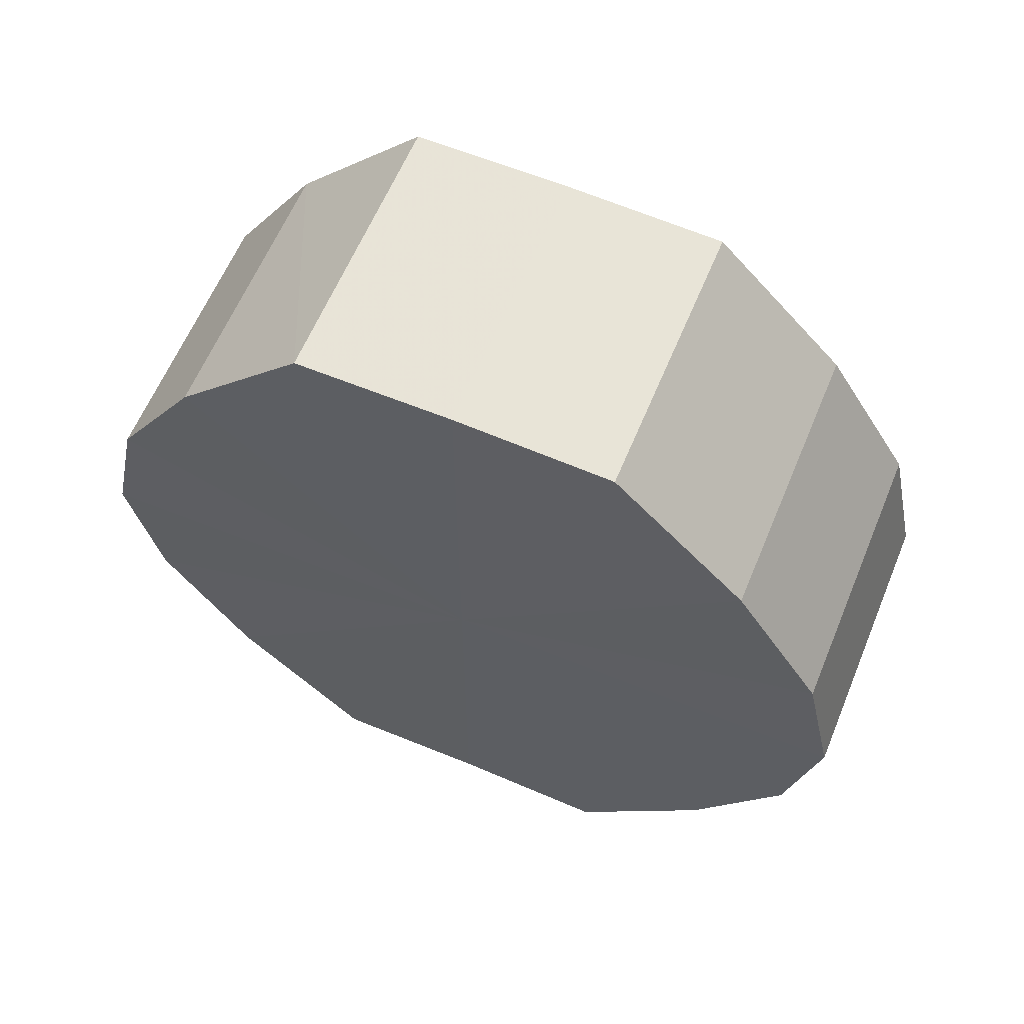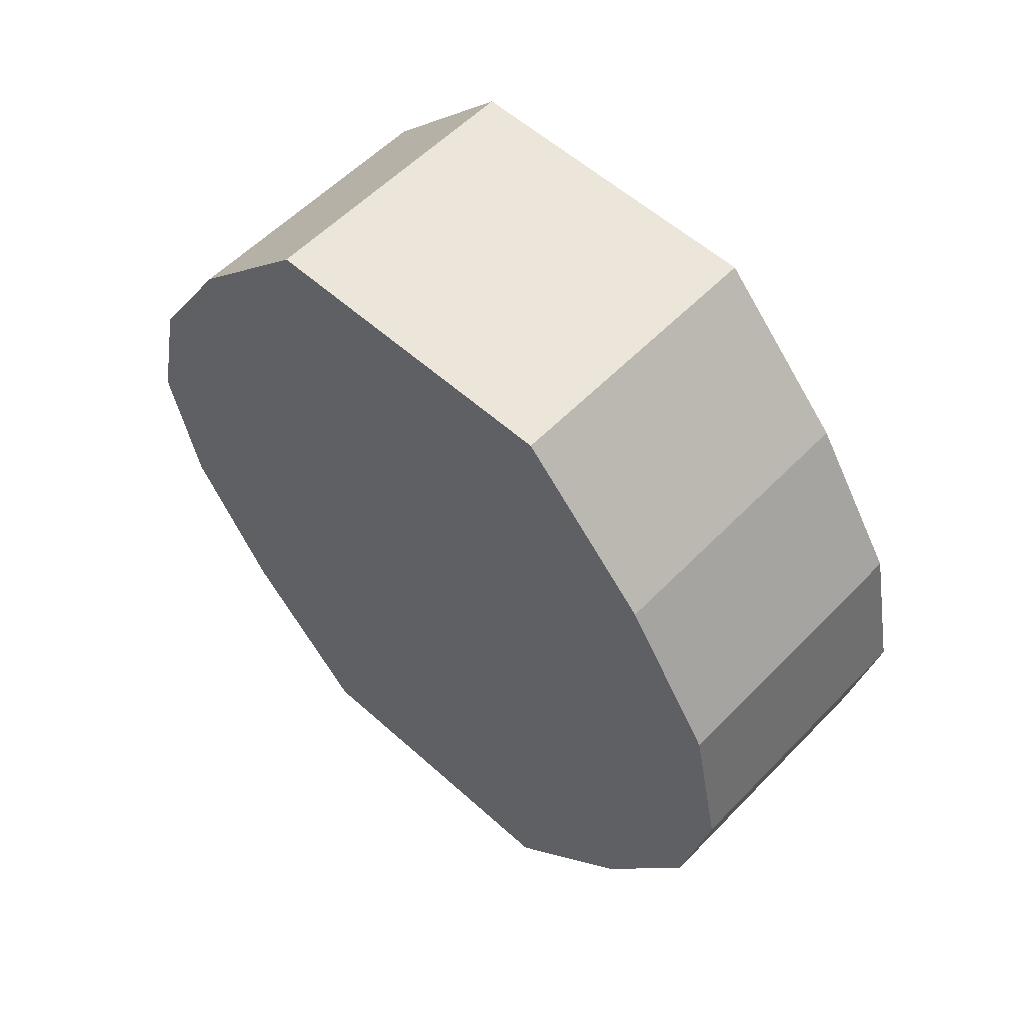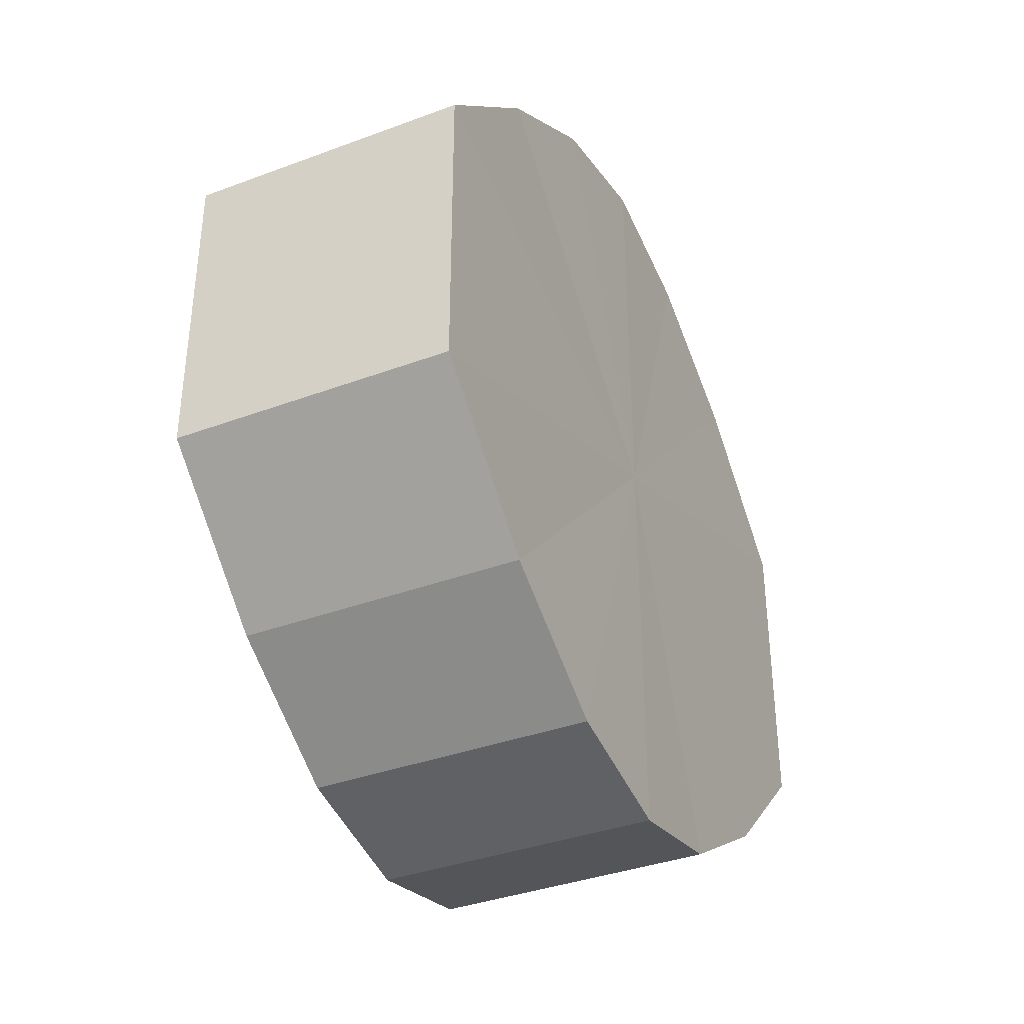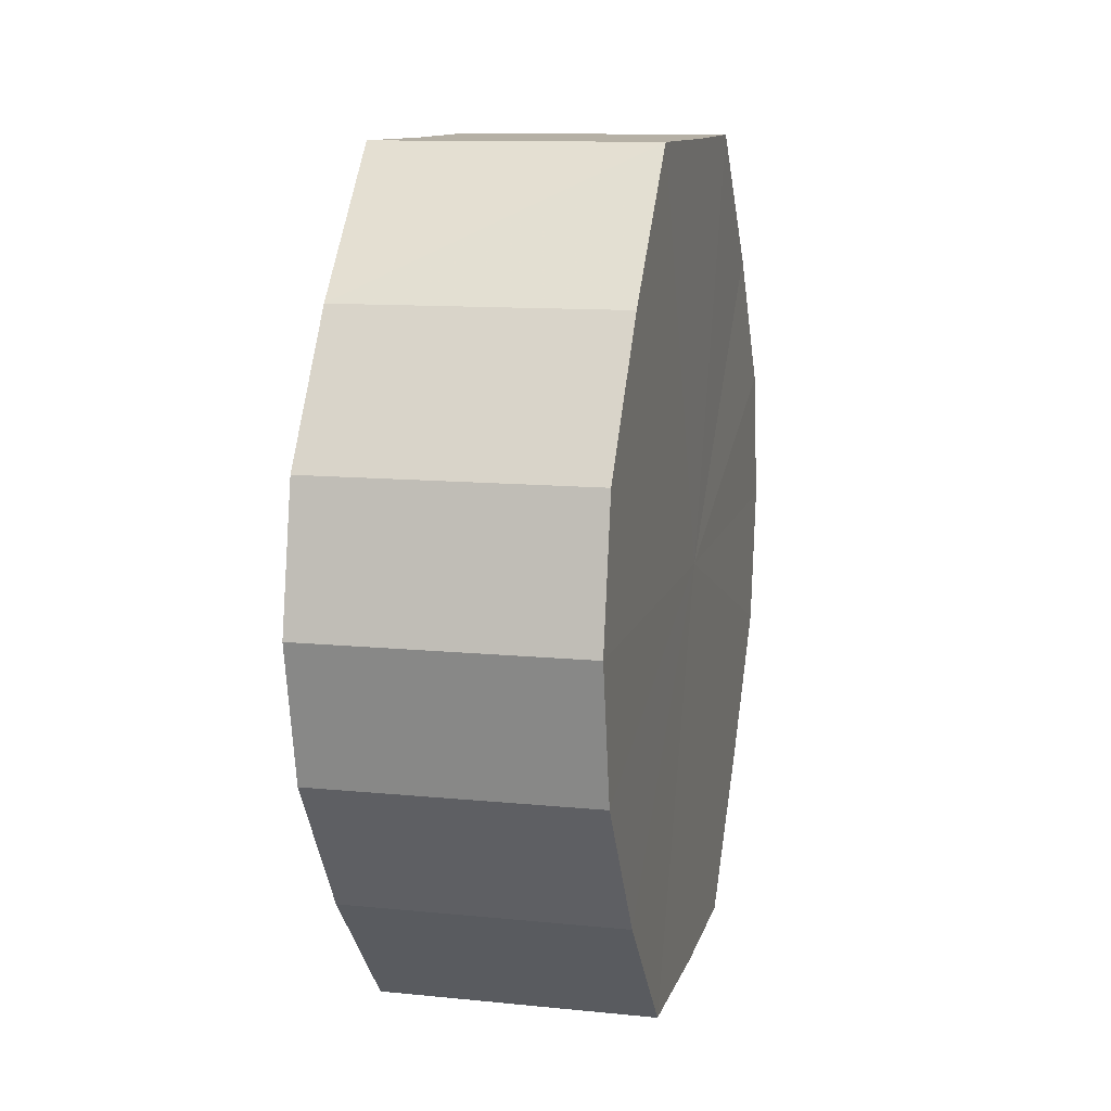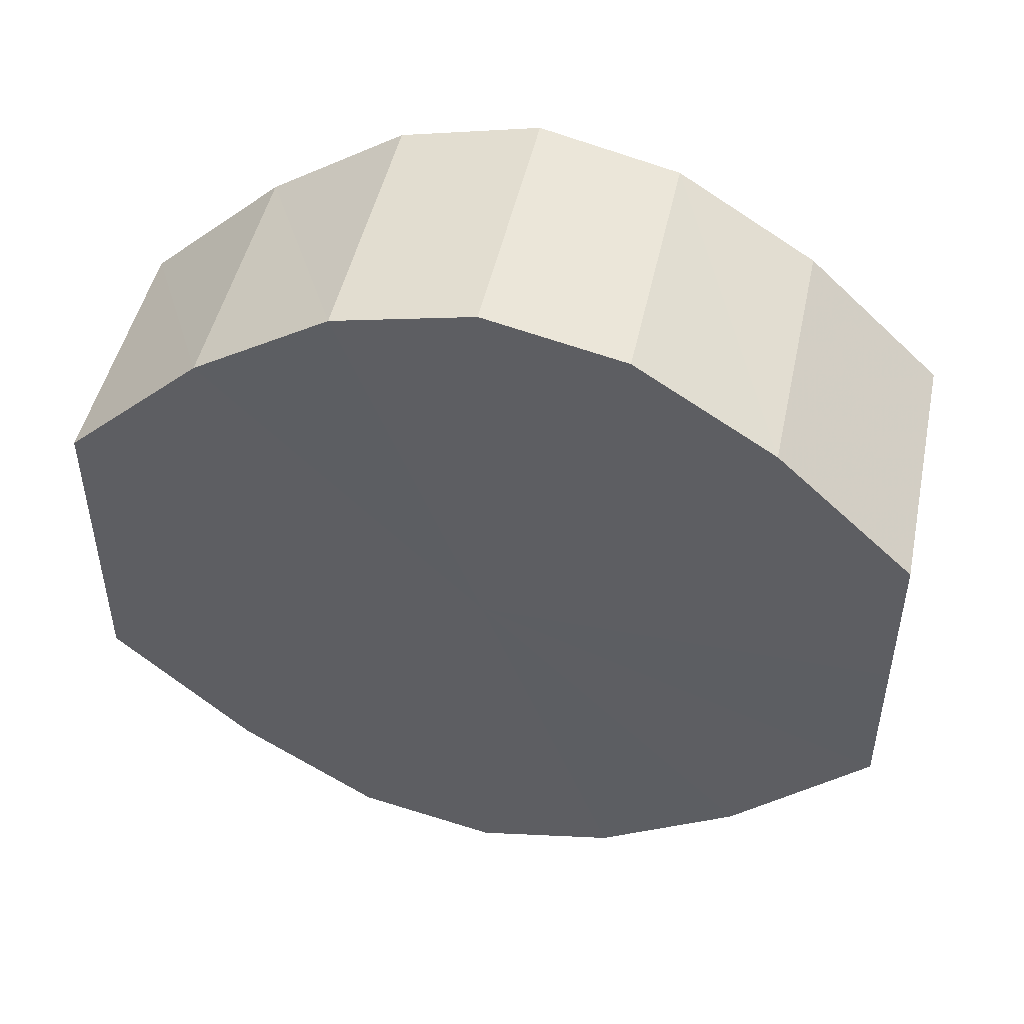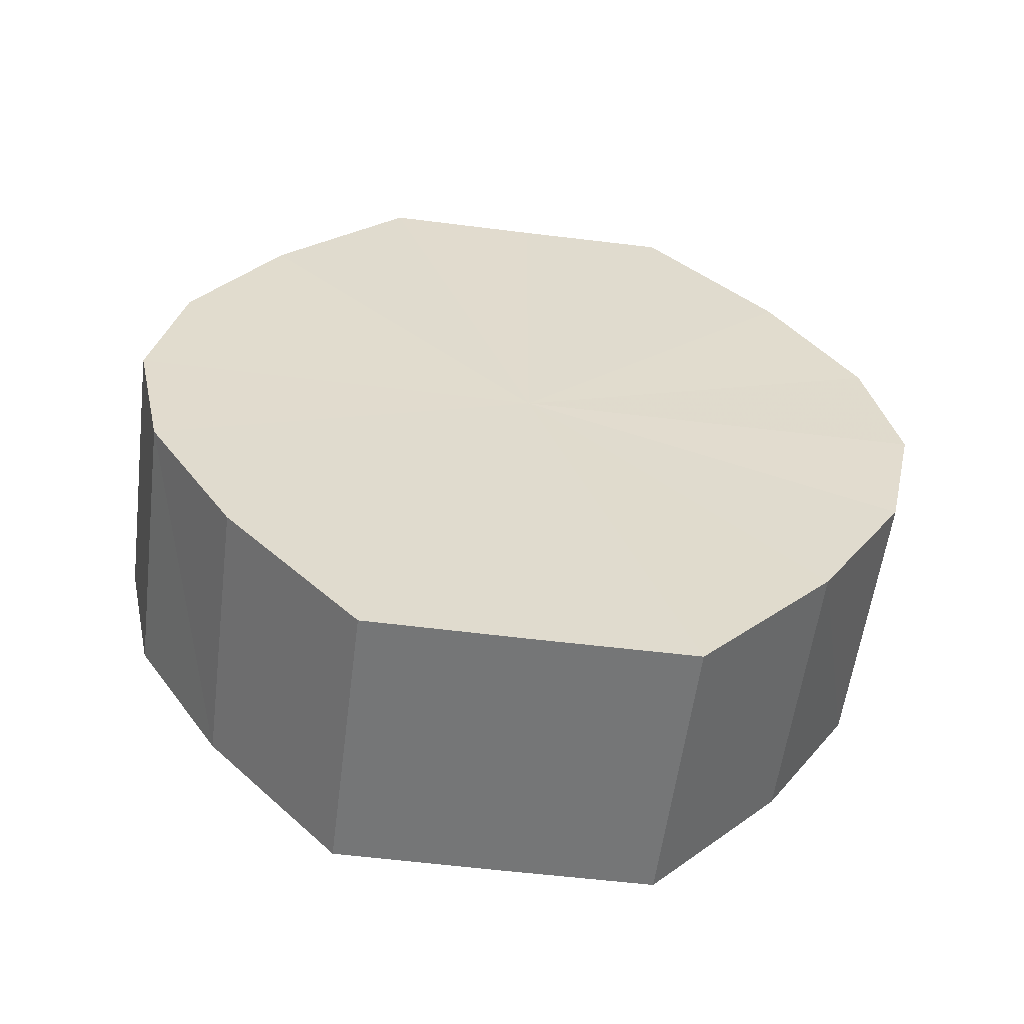
<metadata>
{"format":"obj","ext":"obj","renderer":"f3d","projection":"perspective","resolution":1024,"background":"white","views":[{"elev":61.8,"azim":-67.4,"up":"+Y"},{"elev":56.4,"azim":133.3,"up":"+Y"},{"elev":-37.0,"azim":25.6,"up":"+Z"},{"elev":11.6,"azim":13.8,"up":"+Y"},{"elev":47.7,"azim":-78.0,"up":"+Z"},{"elev":-57.0,"azim":-97.3,"up":"+Y"}]}
</metadata>
<code>
o 3284
v 2254 1888 7.995
v 2254 1888 8.006
v 2254 1888 7.995
v 2254 1888 8.015
v 2254 1888 8.006
v 2254 1888 7.983
v 2254 1888 7.983
v 2254 1888 8.022
v 2254 1888 8.015
v 2254 1888 7.974
v 2254 1888 7.974
v 2254 1888 8.024
v 2254 1888 8.022
v 2254 1888 7.967
v 2254 1888 7.967
v 2254 1888 8.022
v 2254 1888 8.024
v 2254 1888 7.965
v 2254 1888 7.965
v 2254 1888 8.015
v 2254 1888 8.022
v 2254 1888 7.967
v 2254 1888 7.967
v 2254 1888 8.006
v 2254 1888 8.015
v 2254 1888 7.974
v 2254 1888 7.974
v 2254 1888 7.995
v 2254 1888 8.006
v 2254 1888 7.983
v 2254 1888 7.983
v 2254 1888 7.995
v 2254 1888 7.995
v 2254 1888 8.006
v 2254 1888 8.006
v 2254 1888 8.015
v 2254 1888 8.015
v 2254 1888 7.983
v 2254 1888 7.995
v 2254 1888 7.974
v 2254 1888 7.983
v 2254 1888 8.022
v 2254 1888 8.022
v 2254 1888 7.967
v 2254 1888 7.974
v 2254 1888 7.965
v 2254 1888 7.967
v 2254 1888 8.024
v 2254 1888 8.024
v 2254 1888 7.967
v 2254 1888 7.965
v 2254 1888 7.974
v 2254 1888 7.967
v 2254 1888 8.022
v 2254 1888 8.022
v 2254 1888 7.983
v 2254 1888 7.974
v 2254 1888 7.995
v 2254 1888 7.983
v 2254 1888 8.015
v 2254 1888 8.015
v 2254 1888 8.006
v 2254 1888 7.995
v 2254 1888 8.006
v 2254 1888 7.995
v 2254 1888 8.006
v 2254 1888 7.995
v 2254 1888 8.015
v 2254 1888 7.983
v 2254 1888 8.022
v 2254 1888 7.974
v 2254 1888 8.024
v 2254 1888 7.967
v 2254 1888 8.022
v 2254 1888 7.965
v 2254 1888 8.015
v 2254 1888 7.967
v 2254 1888 8.006
v 2254 1888 7.974
v 2254 1888 7.995
v 2254 1888 7.983
v 2254 1888 7.995
v 2254 1888 7.995
v 2254 1888 8.006
v 2254 1888 7.983
v 2254 1888 8.015
v 2254 1888 7.974
v 2254 1888 8.022
v 2254 1888 7.967
v 2254 1888 8.024
v 2254 1888 7.965
v 2254 1888 8.022
v 2254 1888 7.967
v 2254 1888 8.015
v 2254 1888 7.974
v 2254 1888 8.006
v 2254 1888 7.983
v 2254 1888 7.995
f 1 2 3
f 2 4 5
f 6 1 7
f 4 8 9
f 10 6 11
f 8 12 13
f 14 10 15
f 12 16 17
f 18 14 19
f 16 20 21
f 22 18 23
f 20 24 25
f 26 22 27
f 24 28 29
f 30 26 31
f 28 30 32
f 33 34 35
f 35 36 37
f 38 39 33
f 40 41 38
f 37 42 43
f 44 45 40
f 46 47 44
f 43 48 49
f 50 51 46
f 52 53 50
f 49 54 55
f 56 57 52
f 58 59 56
f 55 60 61
f 62 63 58
f 61 64 62
f 65 66 67
f 65 68 66
f 65 67 69
f 65 70 68
f 65 69 71
f 65 72 70
f 65 71 73
f 65 74 72
f 65 73 75
f 65 76 74
f 65 75 77
f 65 78 76
f 65 77 79
f 65 80 78
f 65 79 81
f 65 81 80
f 82 83 84
f 82 85 83
f 82 84 86
f 82 87 85
f 82 86 88
f 82 89 87
f 82 88 90
f 82 91 89
f 82 90 92
f 82 93 91
f 82 92 94
f 82 95 93
f 82 94 96
f 82 97 95
f 82 96 98
f 82 98 97

</code>
